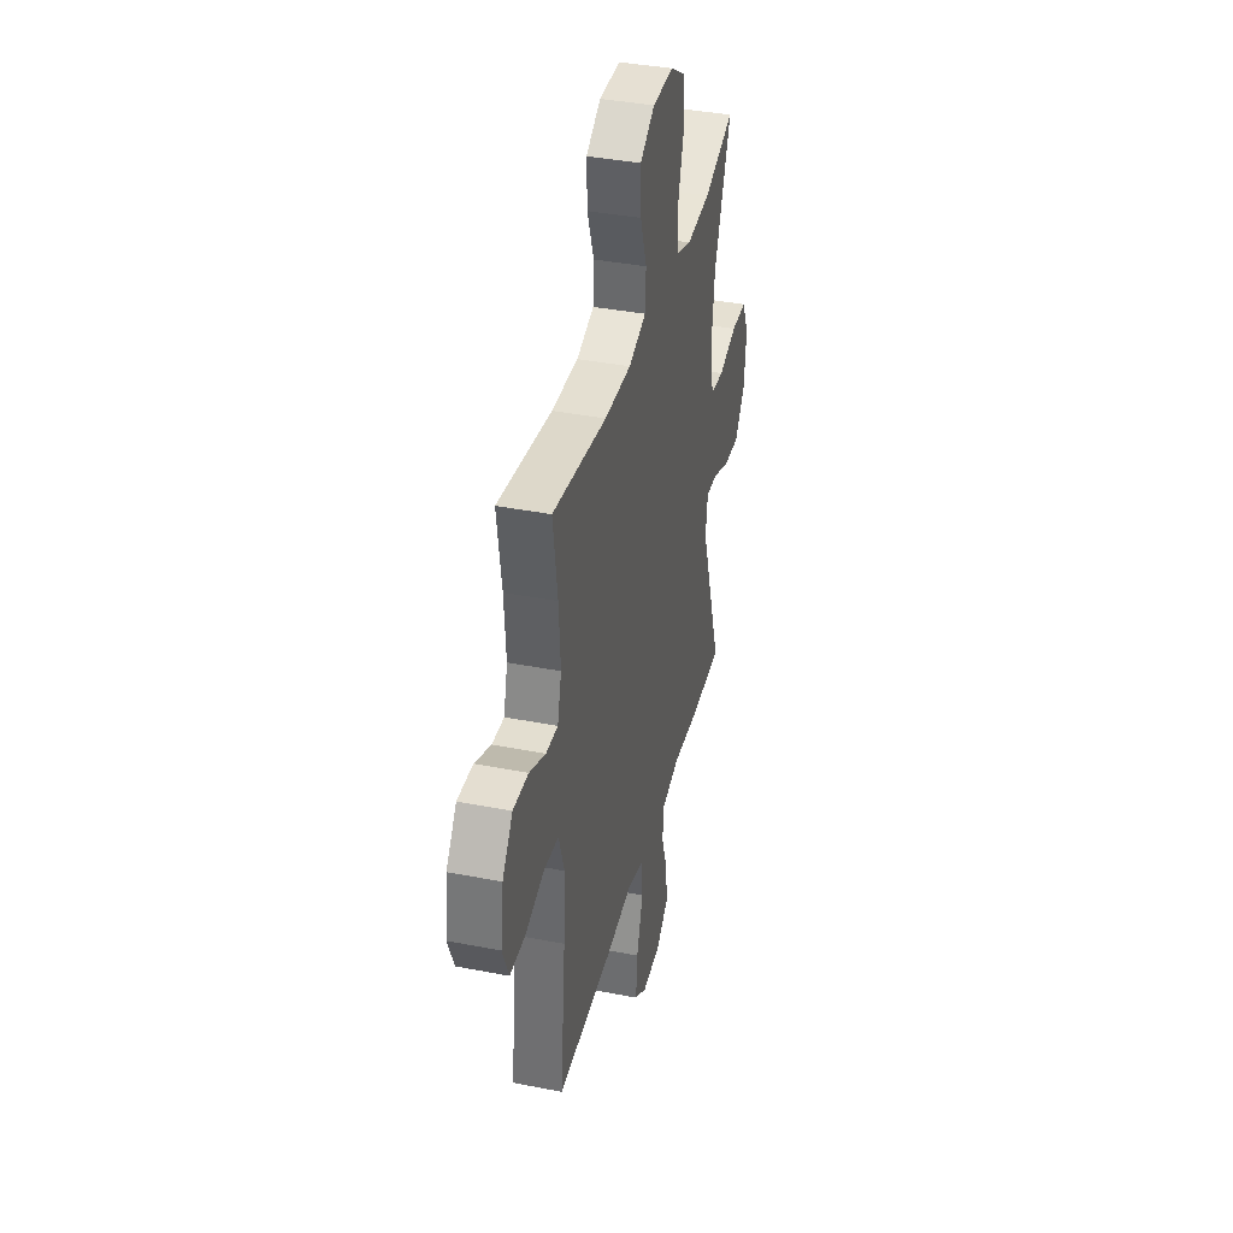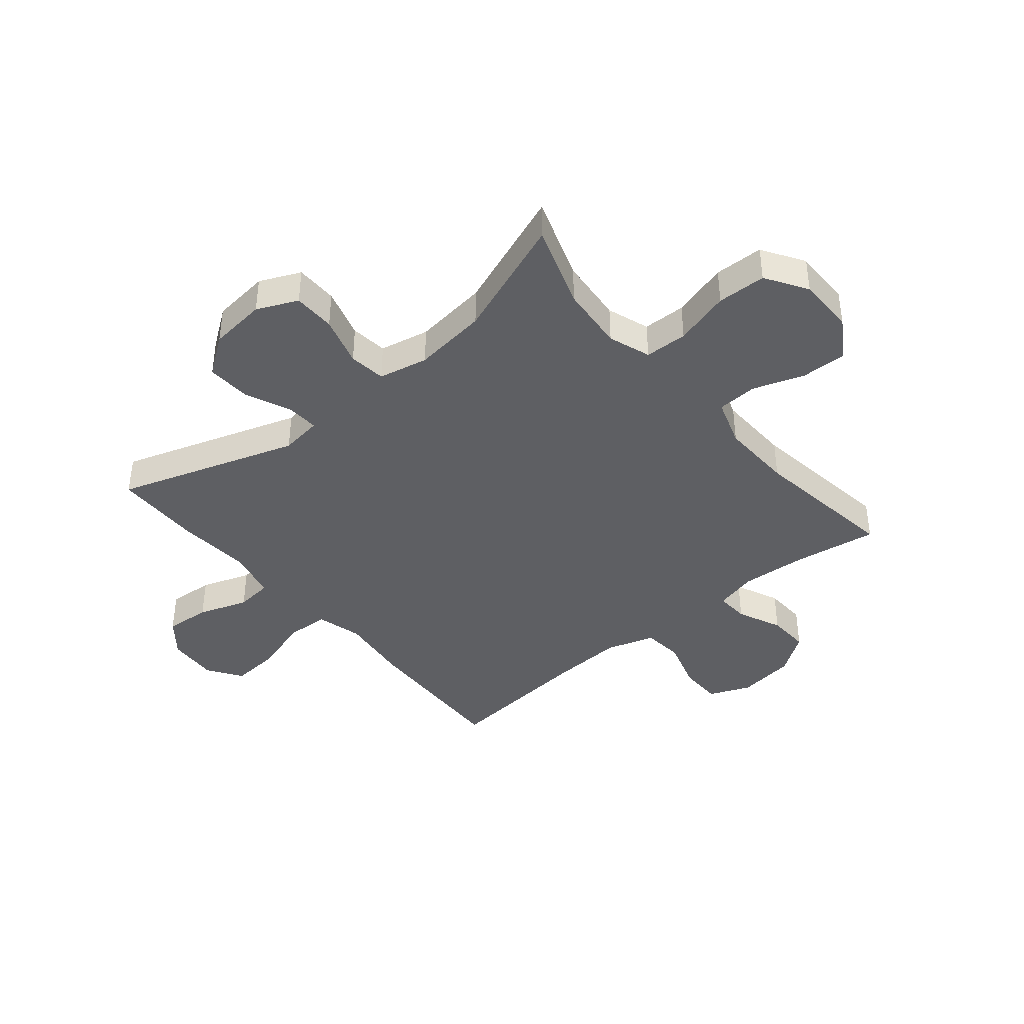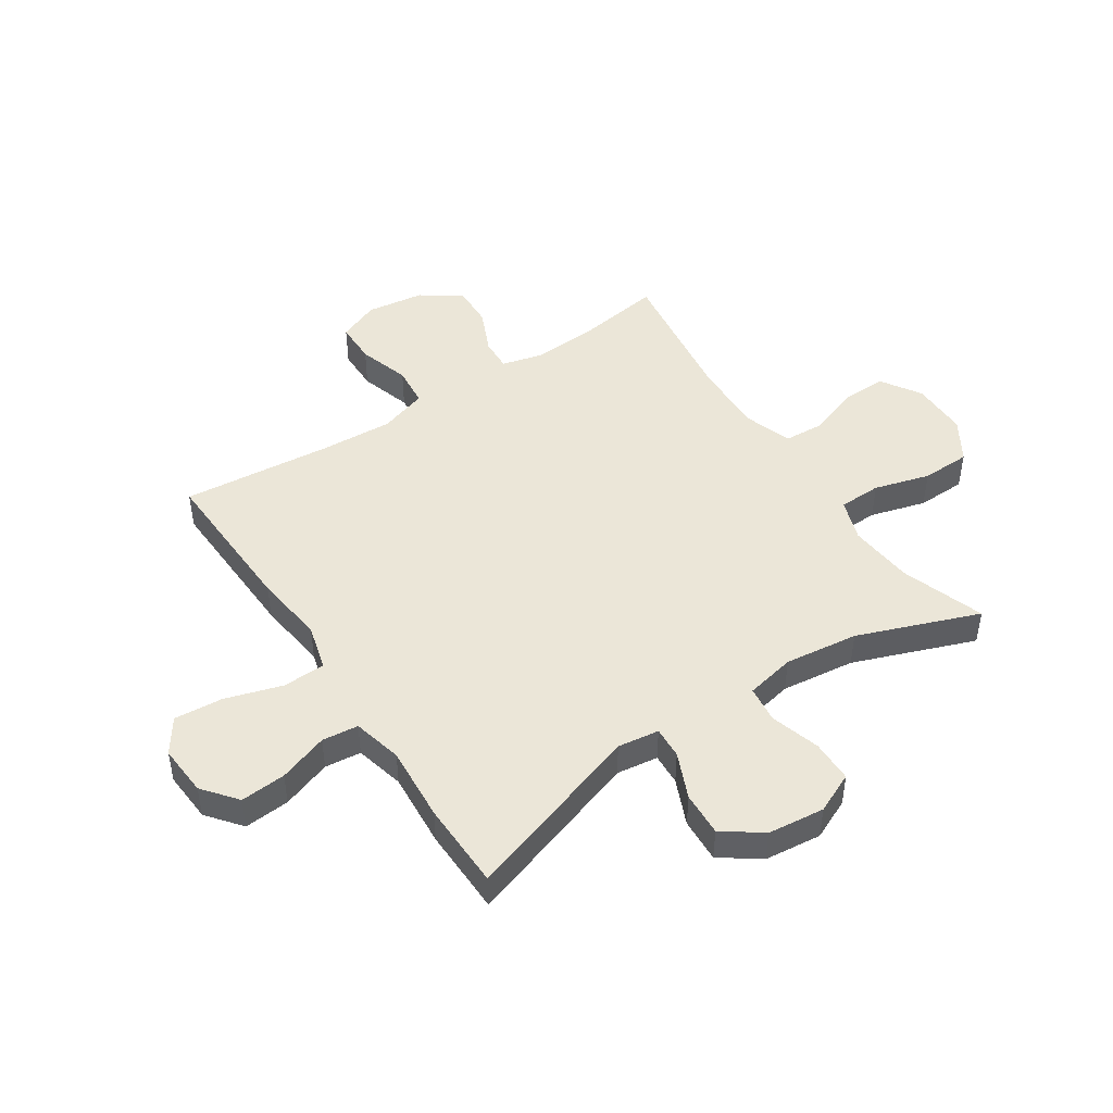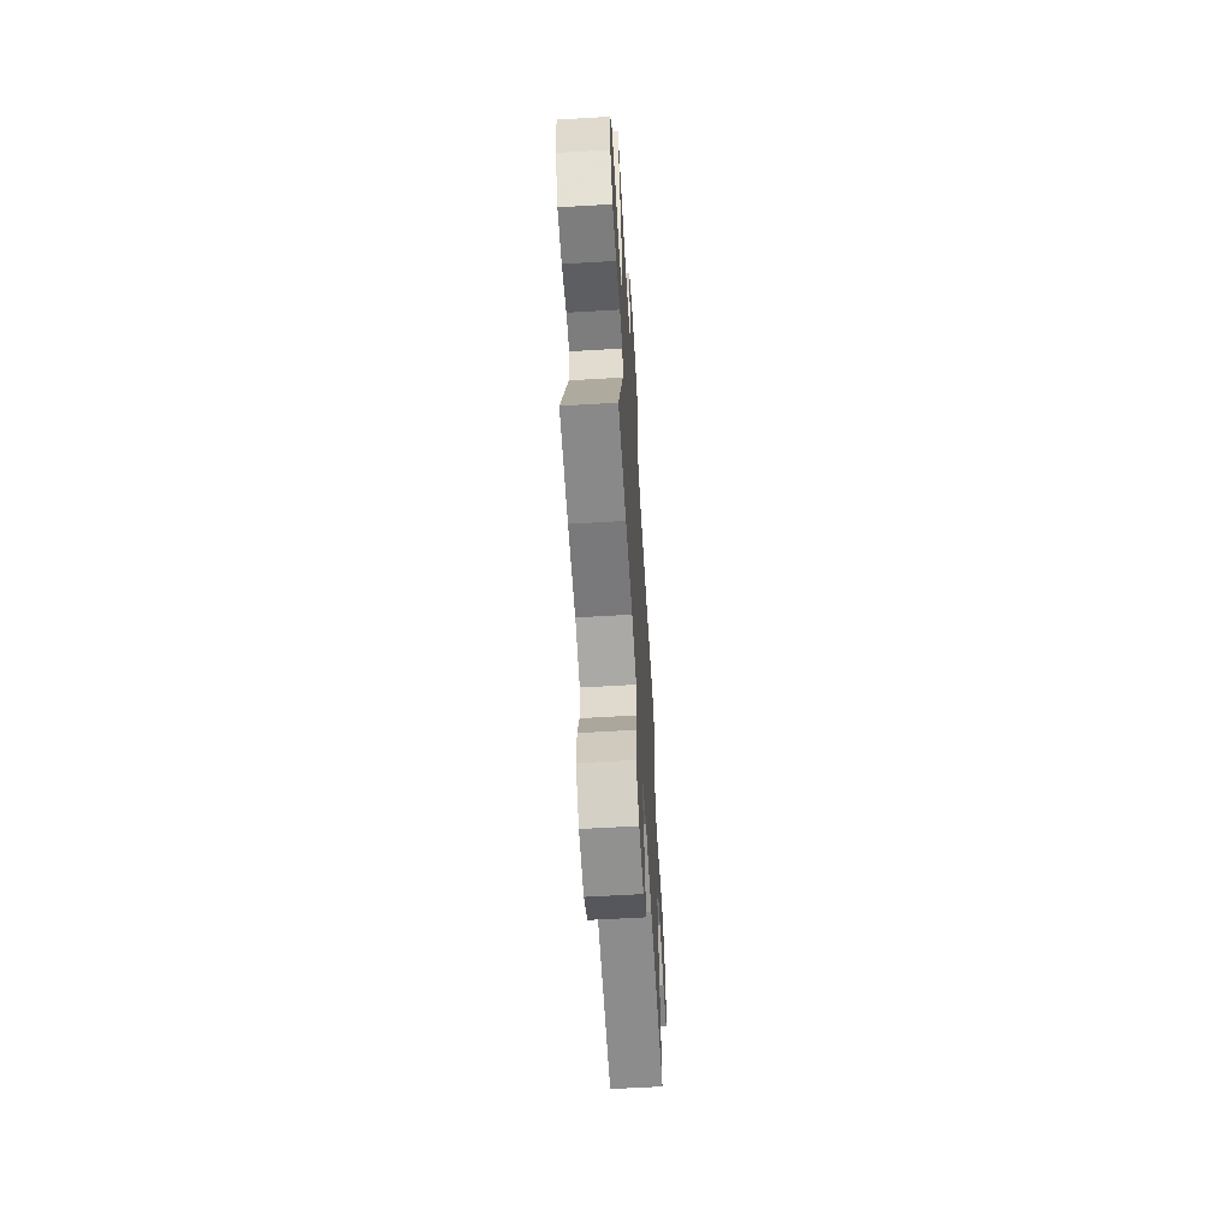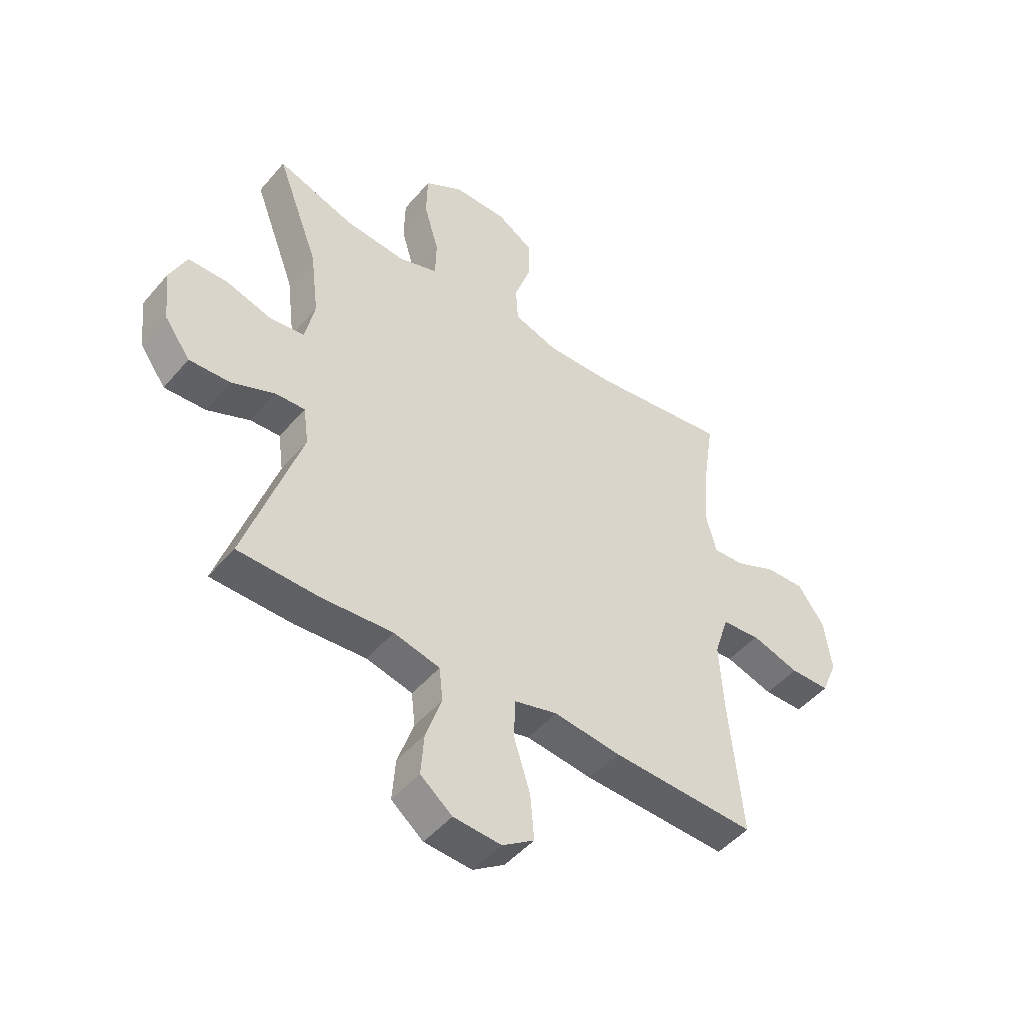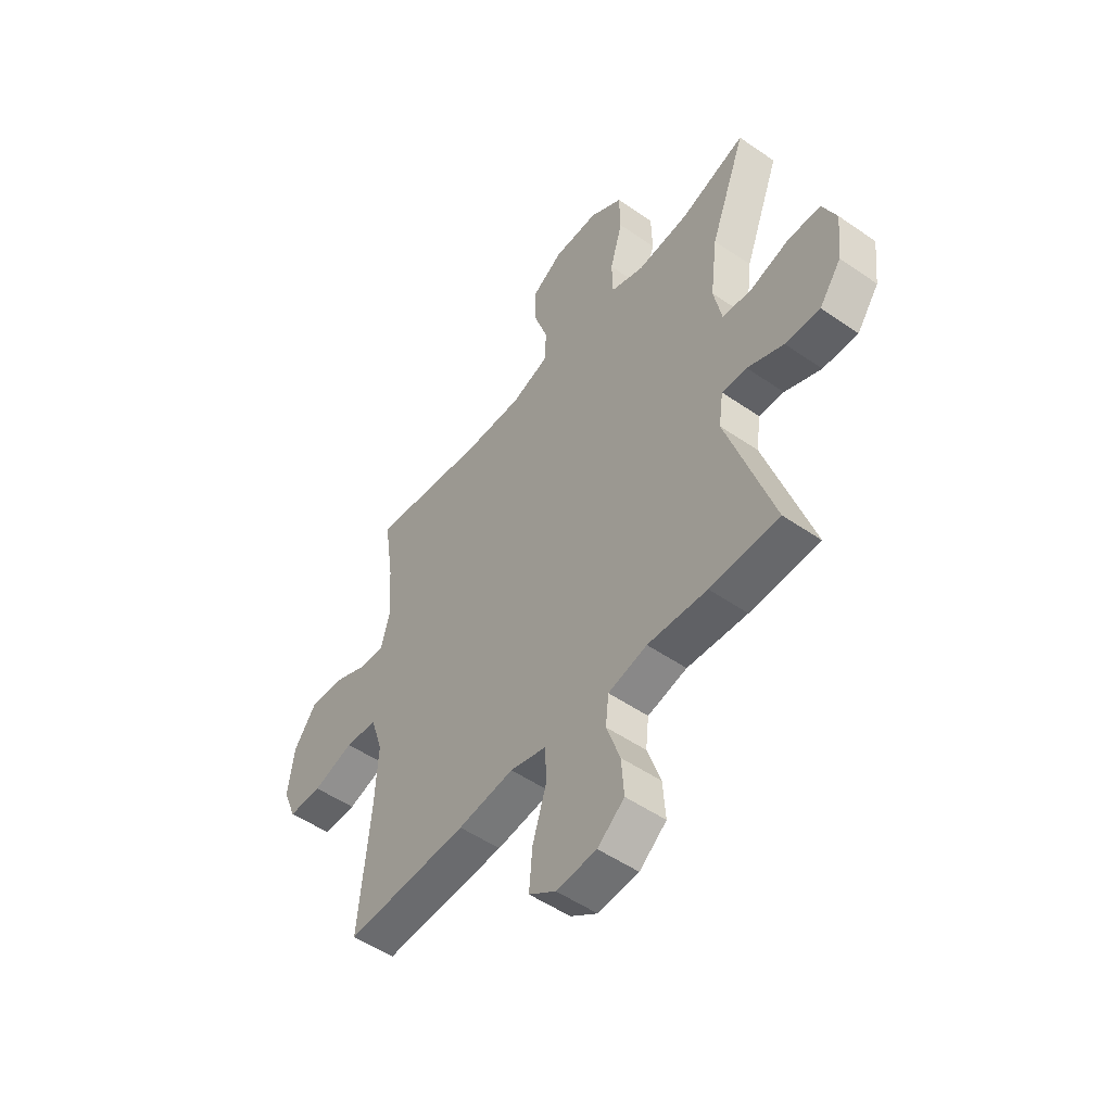
<metadata>
{"format":"obj","ext":"obj","renderer":"f3d","projection":"perspective","resolution":1024,"background":"white","views":[{"elev":38.4,"azim":103.9,"up":"+Z"},{"elev":-40.5,"azim":-50.3,"up":"+Y"},{"elev":46.6,"azim":-123.5,"up":"+Y"},{"elev":-62.1,"azim":-86.6,"up":"+Z"},{"elev":-48.2,"azim":-38.3,"up":"+Z"},{"elev":-51.6,"azim":-126.9,"up":"+Z"}]}
</metadata>
<code>
v -0.5 0.07 0.5
v -0.353 0.07 0.45
v -0.238 0.07 0.44
v -0.164 0.07 0.466
v -0.162 0.07 0.541
v -0.19 0.07 0.639
v -0.188 0.07 0.725
v -0.115 0.07 0.771
v -0.014 0.07 0.771
v 0.056 0.07 0.727
v 0.054 0.07 0.647
v 0.023 0.07 0.557
v 0.027 0.07 0.487
v 0.111 0.07 0.459
v 0.239 0.07 0.463
v 0.5 0.07 0.5
v 0.478 0.07 0.353
v 0.47 0.07 0.236
v 0.489 0.07 0.162
v 0.547 0.07 0.165
v 0.625 0.07 0.2
v 0.699 0.07 0.203
v 0.749 0.07 0.133
v 0.763 0.07 0.031
v 0.733 0.07 -0.042
v 0.658 0.07 -0.043
v 0.567 0.07 -0.015
v 0.495 0.07 -0.022
v 0.468 0.07 -0.107
v 0.475 0.07 -0.235
v 0.5 0.07 -0.5
v 0.226 0.07 -0.49
v 0.101 0.07 -0.475
v 0.02 0.07 -0.497
v 0.017 0.07 -0.572
v 0.048 0.07 -0.672
v 0.055 0.07 -0.758
v -0.005 0.07 -0.799
v -0.095 0.07 -0.793
v -0.155 0.07 -0.745
v -0.149 0.07 -0.665
v -0.119 0.07 -0.578
v -0.126 0.07 -0.514
v -0.213 0.07 -0.493
v -0.346 0.07 -0.503
v -0.5 0.07 -0.5
v -0.396 0.07 -0.183
v -0.406 0.07 -0.11
v -0.462 0.07 -0.113
v -0.543 0.07 -0.148
v -0.621 0.07 -0.152
v -0.67 0.07 -0.084
v -0.681 0.07 0.016
v -0.649 0.07 0.087
v -0.575 0.07 0.088
v -0.487 0.07 0.062
v -0.422 0.07 0.07
v -0.404 0.07 0.157
v -0.42 0.07 0.287
v -0.5 0 0.5
v -0.353 0 0.45
v -0.238 0 0.44
v -0.164 0 0.466
v -0.162 0 0.541
v -0.19 0 0.639
v -0.188 0 0.725
v -0.115 0 0.771
v -0.014 0 0.771
v 0.056 0 0.727
v 0.054 0 0.647
v 0.023 0 0.557
v 0.027 0 0.487
v 0.111 0 0.459
v 0.239 0 0.463
v 0.5 0 0.5
v 0.478 0 0.353
v 0.47 0 0.236
v 0.489 0 0.162
v 0.547 0 0.165
v 0.625 0 0.2
v 0.699 0 0.203
v 0.749 0 0.133
v 0.763 0 0.031
v 0.733 0 -0.042
v 0.658 0 -0.043
v 0.567 0 -0.015
v 0.495 0 -0.022
v 0.468 0 -0.107
v 0.475 0 -0.235
v 0.5 0 -0.5
v 0.226 0 -0.49
v 0.101 0 -0.475
v 0.02 0 -0.497
v 0.017 0 -0.572
v 0.048 0 -0.672
v 0.055 0 -0.758
v -0.005 0 -0.799
v -0.095 0 -0.793
v -0.155 0 -0.745
v -0.149 0 -0.665
v -0.119 0 -0.578
v -0.126 0 -0.514
v -0.213 0 -0.493
v -0.346 0 -0.503
v -0.5 0 -0.5
v -0.396 0 -0.183
v -0.406 0 -0.11
v -0.462 0 -0.113
v -0.543 0 -0.148
v -0.621 0 -0.152
v -0.67 0 -0.084
v -0.681 0 0.016
v -0.649 0 0.087
v -0.575 0 0.088
v -0.487 0 0.062
v -0.422 0 0.07
v -0.404 0 0.157
v -0.42 0 0.287
f 53 54 55 56
f 53 56 57
f 52 53 57
f 49 50 51 52
f 48 49 52 57
f 47 48 57 58
f 44 45 46 47
f 43 44 47 58
f 39 40 41 42
f 39 42 43
f 38 39 43
f 35 36 37 38
f 34 35 38 43
f 33 34 43 58
f 30 31 32 33
f 29 30 33 58
f 24 25 26 27
f 24 27 28
f 23 24 28
f 20 21 22 23
f 19 20 23 28
f 18 19 28 29
f 15 16 17
f 14 15 17 18
f 13 14 18 29
f 9 10 11 12
f 9 12 13
f 8 9 13
f 5 6 7 8
f 4 5 8 13
f 3 4 13 29
f 59 1 2
f 29 58 59
f 2 3 29 59
f 115 114 113 112
f 116 115 112
f 116 112 111
f 111 110 109 108
f 116 111 108 107
f 117 116 107 106
f 106 105 104 103
f 117 106 103 102
f 101 100 99 98
f 102 101 98
f 102 98 97
f 97 96 95 94
f 102 97 94 93
f 117 102 93 92
f 92 91 90 89
f 117 92 89 88
f 86 85 84 83
f 87 86 83
f 87 83 82
f 82 81 80 79
f 87 82 79 78
f 88 87 78 77
f 76 75 74
f 77 76 74 73
f 88 77 73 72
f 71 70 69 68
f 72 71 68
f 72 68 67
f 67 66 65 64
f 72 67 64 63
f 88 72 63 62
f 61 60 118
f 118 117 88
f 118 88 62 61
f 1 60 61 2
f 2 61 62 3
f 3 62 63 4
f 4 63 64 5
f 5 64 65 6
f 6 65 66 7
f 7 66 67 8
f 8 67 68 9
f 9 68 69 10
f 10 69 70 11
f 11 70 71 12
f 12 71 72 13
f 13 72 73 14
f 14 73 74 15
f 15 74 75 16
f 16 75 76 17
f 17 76 77 18
f 18 77 78 19
f 19 78 79 20
f 20 79 80 21
f 21 80 81 22
f 22 81 82 23
f 23 82 83 24
f 24 83 84 25
f 25 84 85 26
f 26 85 86 27
f 27 86 87 28
f 28 87 88 29
f 29 88 89 30
f 30 89 90 31
f 31 90 91 32
f 32 91 92 33
f 33 92 93 34
f 34 93 94 35
f 35 94 95 36
f 36 95 96 37
f 37 96 97 38
f 38 97 98 39
f 39 98 99 40
f 40 99 100 41
f 41 100 101 42
f 42 101 102 43
f 43 102 103 44
f 44 103 104 45
f 45 104 105 46
f 46 105 106 47
f 47 106 107 48
f 48 107 108 49
f 49 108 109 50
f 50 109 110 51
f 51 110 111 52
f 52 111 112 53
f 53 112 113 54
f 54 113 114 55
f 55 114 115 56
f 56 115 116 57
f 57 116 117 58
f 58 117 118 59
f 59 118 60 1

</code>
